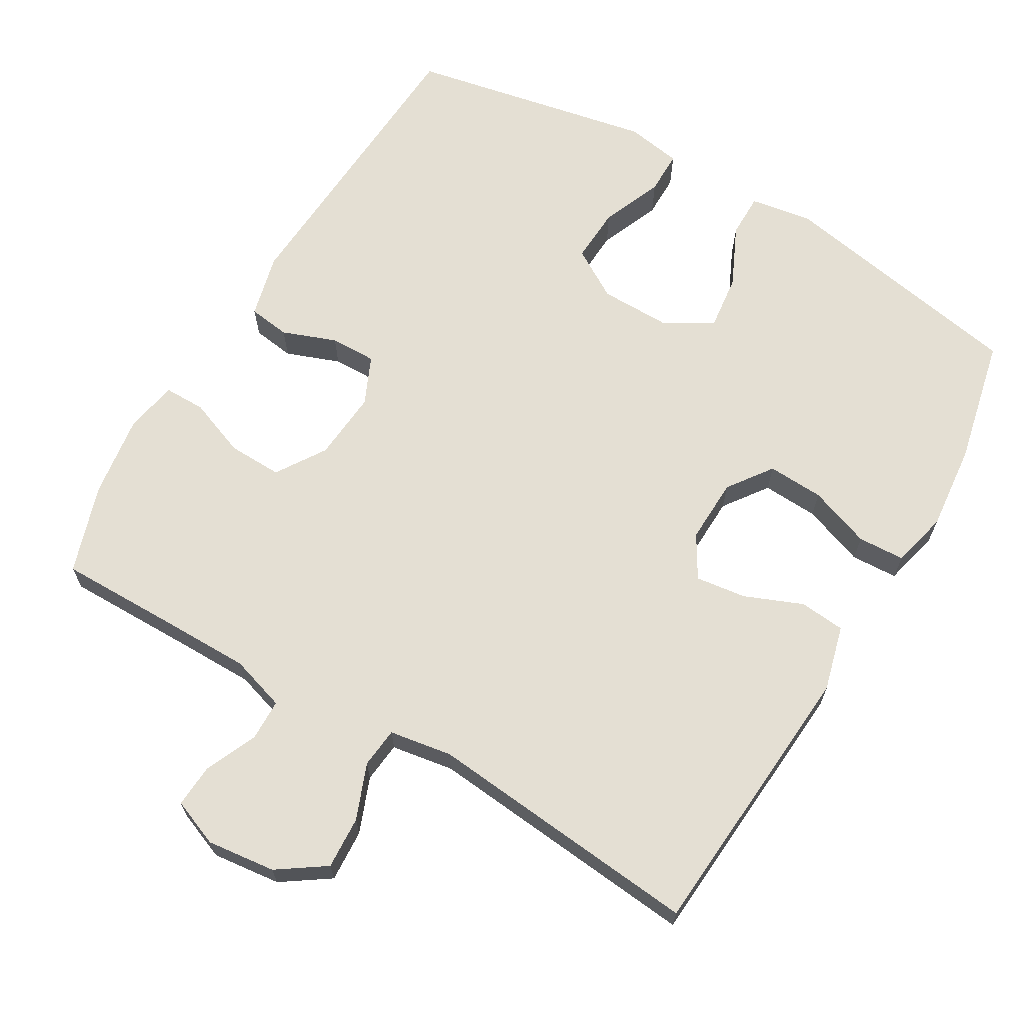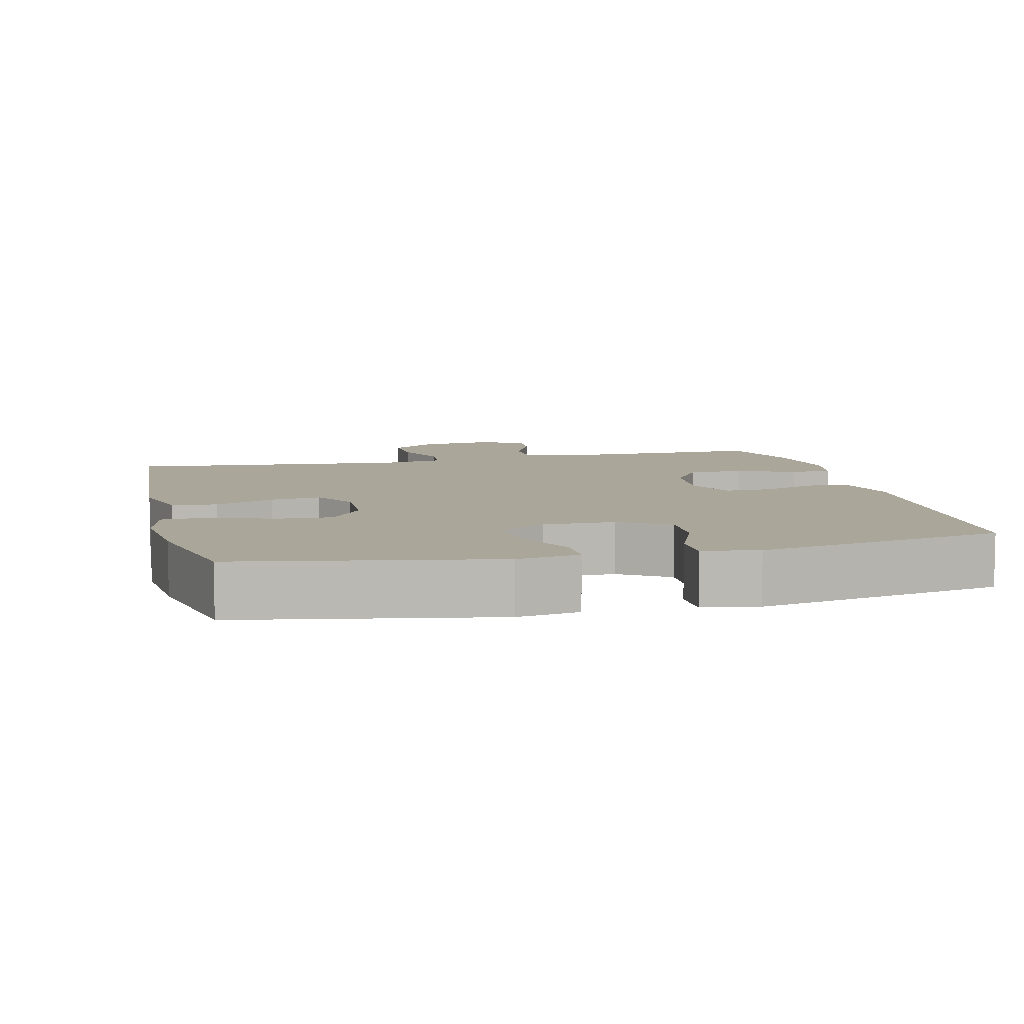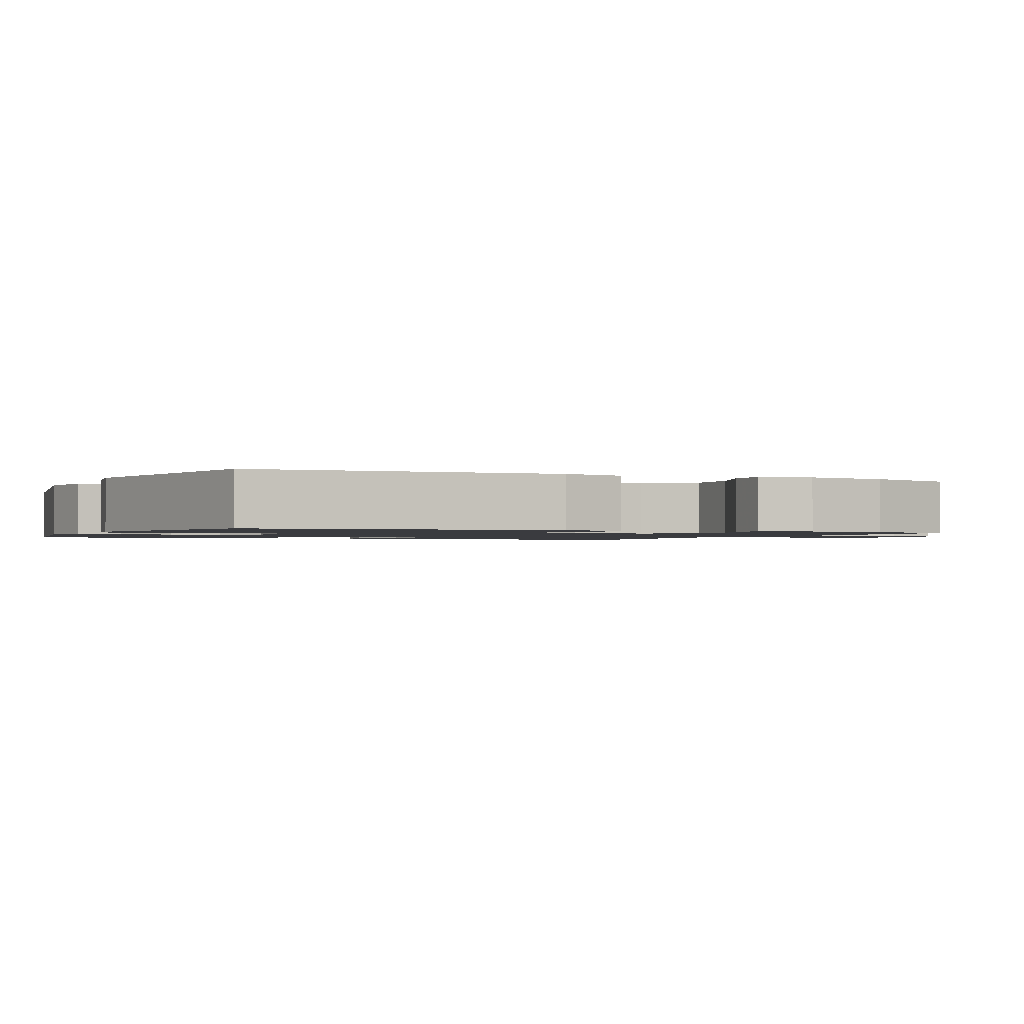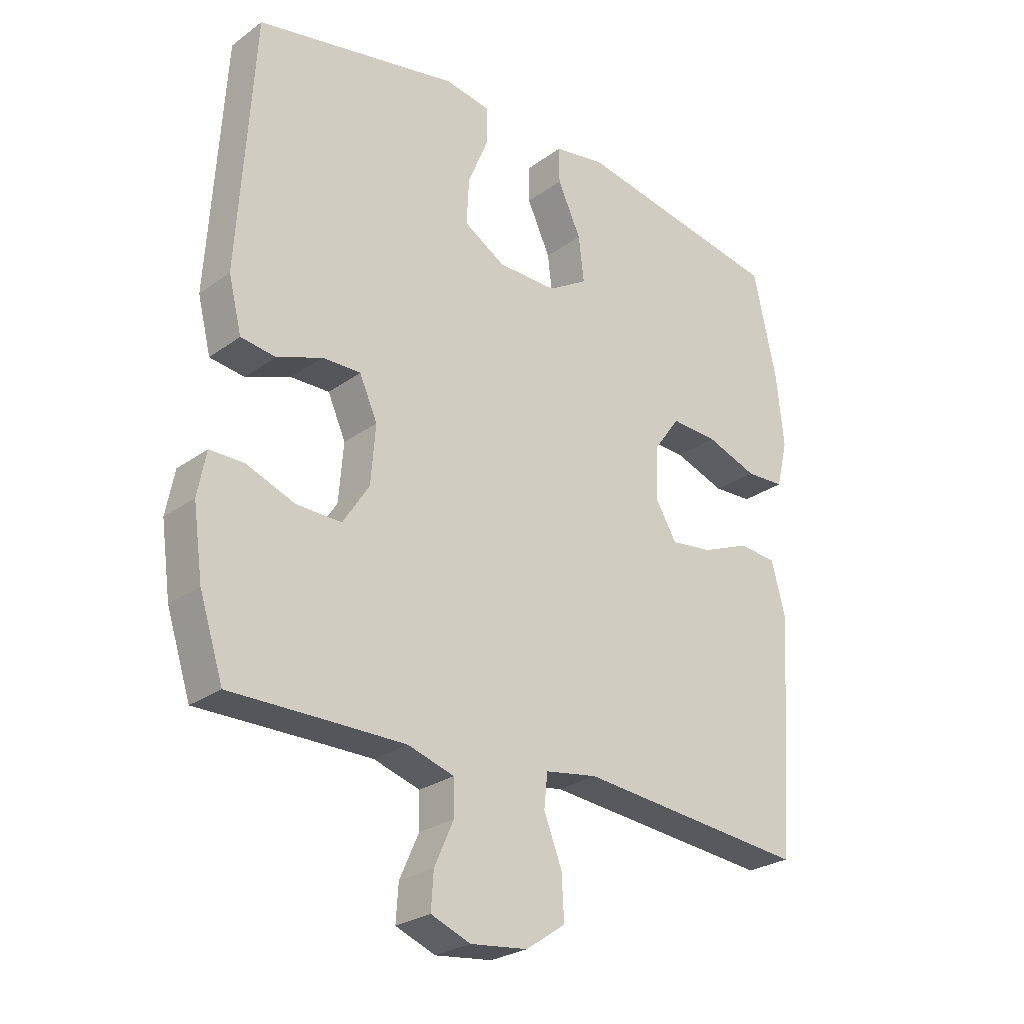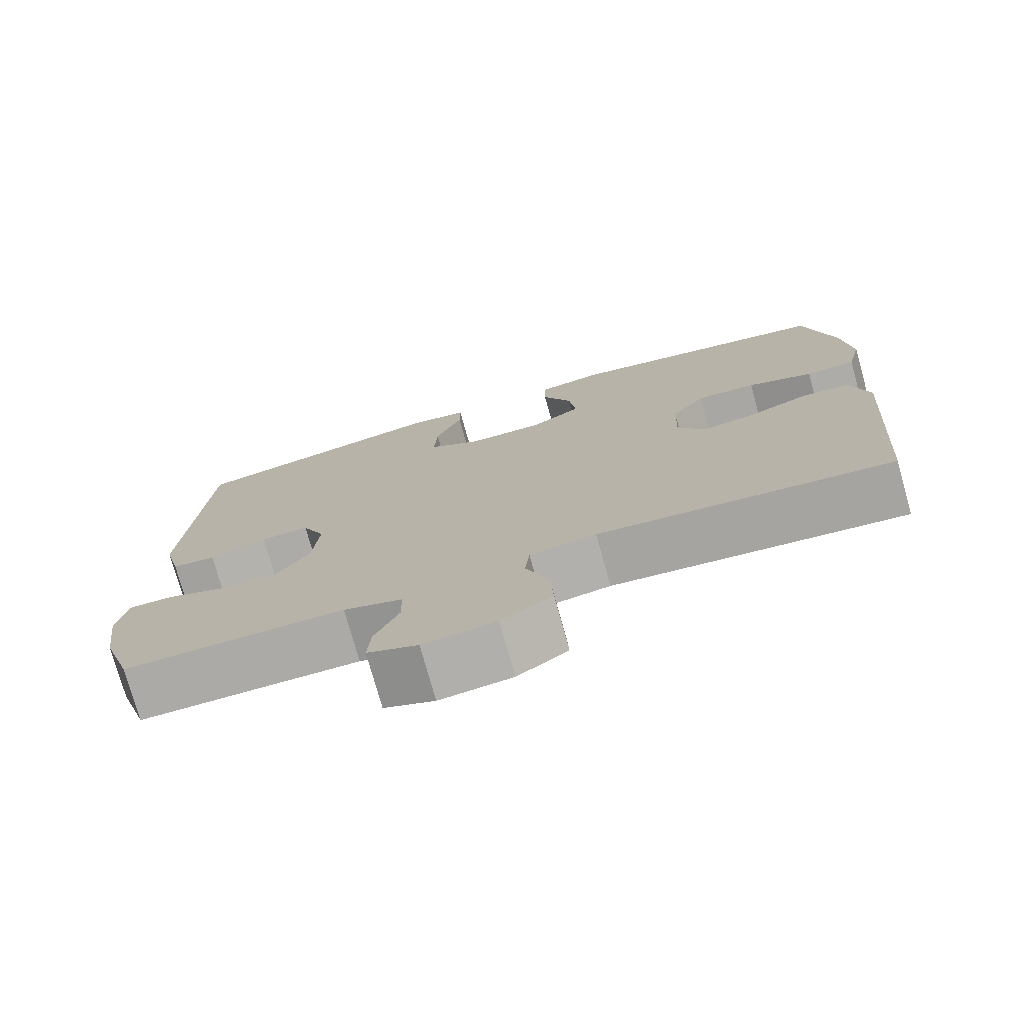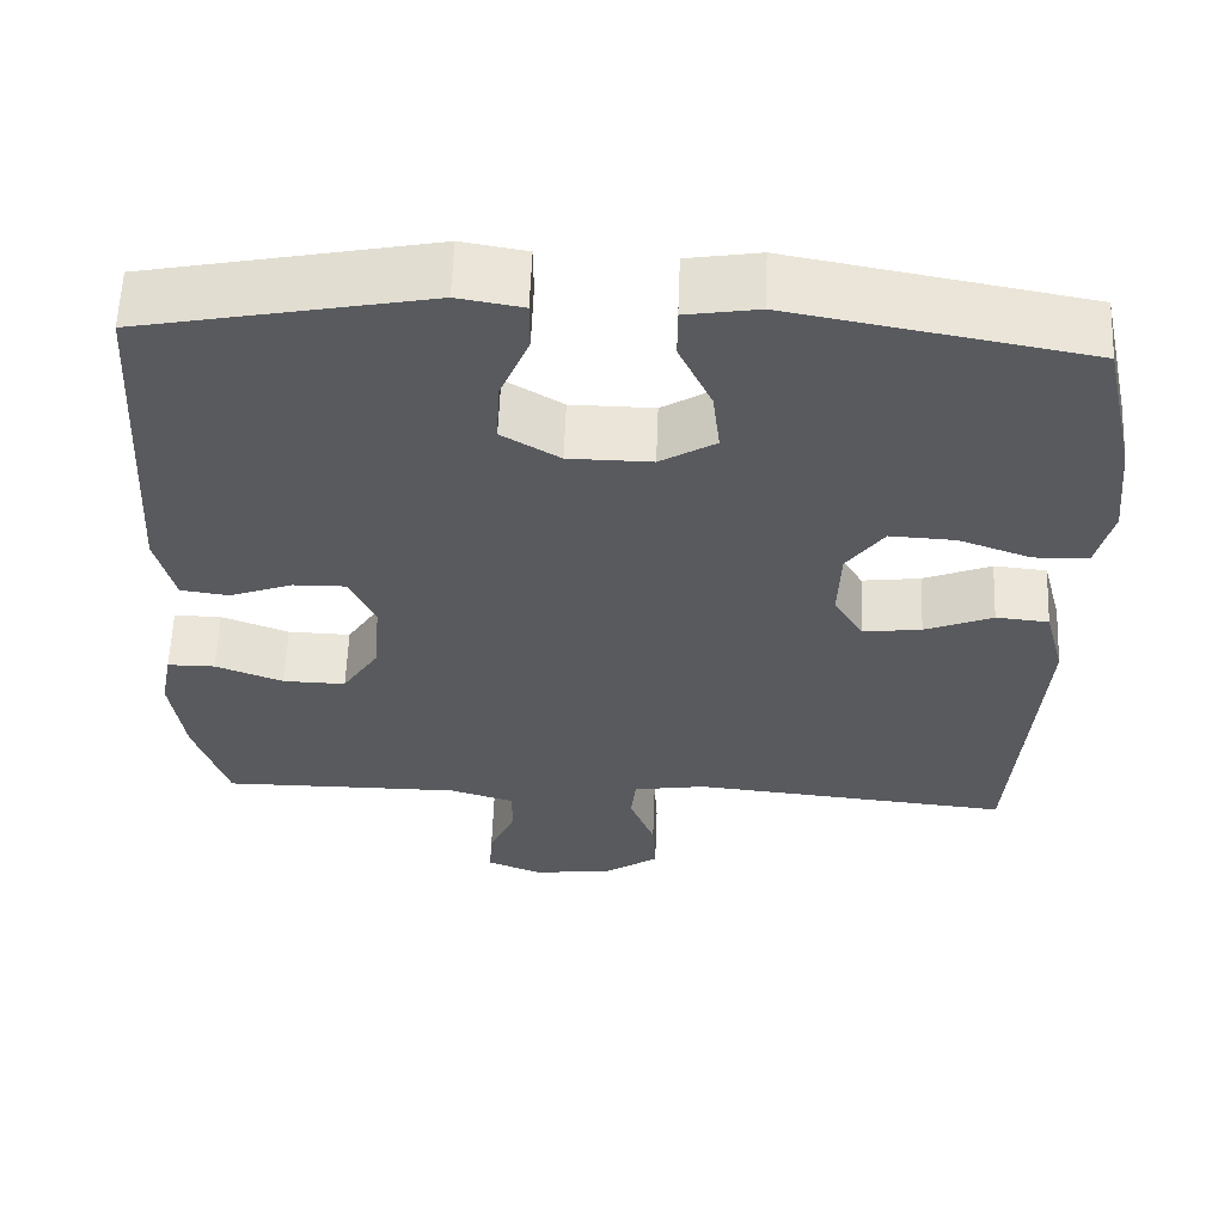
<metadata>
{"format":"obj","ext":"obj","renderer":"f3d","projection":"perspective","resolution":1024,"background":"white","views":[{"elev":66.6,"azim":-149.6,"up":"+Y"},{"elev":7.8,"azim":-13.5,"up":"+Y"},{"elev":-1.3,"azim":65.5,"up":"+Y"},{"elev":-26.3,"azim":138.5,"up":"+Z"},{"elev":-75.9,"azim":-164.4,"up":"+Z"},{"elev":59.3,"azim":-177.8,"up":"+Z"}]}
</metadata>
<code>
v -0.5 0.07 0.5
v -0.15 0.07 0.564
v -0.064 0.07 0.55
v -0.064 0.07 0.489
v -0.103 0.07 0.405
v -0.112 0.07 0.329
v -0.046 0.07 0.289
v 0.053 0.07 0.29
v 0.122 0.07 0.332
v 0.118 0.07 0.409
v 0.083 0.07 0.494
v 0.083 0.07 0.554
v 0.16 0.07 0.567
v 0.5 0.07 0.5
v 0.526 0.07 0.079
v 0.504 0.07 -0.01
v 0.446 0.07 -0.018
v 0.371 0.07 0.01
v 0.307 0.07 0.011
v 0.277 0.07 -0.056
v 0.285 0.07 -0.153
v 0.329 0.07 -0.221
v 0.404 0.07 -0.219
v 0.485 0.07 -0.188
v 0.542 0.07 -0.188
v 0.556 0.07 -0.261
v 0.54 0.07 -0.376
v 0.5 0.07 -0.5
v 0.331 0.07 -0.499
v 0.211 0.07 -0.499
v 0.134 0.07 -0.523
v 0.133 0.07 -0.581
v 0.165 0.07 -0.653
v 0.169 0.07 -0.713
v 0.103 0.07 -0.739
v 0.008 0.07 -0.728
v -0.058 0.07 -0.683
v -0.054 0.07 -0.61
v -0.024 0.07 -0.533
v -0.03 0.07 -0.477
v -0.117 0.07 -0.463
v -0.5 0.07 -0.5
v -0.529 0.07 -0.108
v -0.505 0.07 -0.017
v -0.442 0.07 -0.011
v -0.361 0.07 -0.044
v -0.291 0.07 -0.053
v -0.256 0.07 0.006
v -0.259 0.07 0.096
v -0.303 0.07 0.157
v -0.381 0.07 0.153
v -0.467 0.07 0.122
v -0.532 0.07 0.125
v -0.551 0.07 0.203
v -0.539 0.07 0.323
v -0.5 0 0.5
v -0.15 0 0.564
v -0.064 0 0.55
v -0.064 0 0.489
v -0.103 0 0.405
v -0.112 0 0.329
v -0.046 0 0.289
v 0.053 0 0.29
v 0.122 0 0.332
v 0.118 0 0.409
v 0.083 0 0.494
v 0.083 0 0.554
v 0.16 0 0.567
v 0.5 0 0.5
v 0.526 0 0.079
v 0.504 0 -0.01
v 0.446 0 -0.018
v 0.371 0 0.01
v 0.307 0 0.011
v 0.277 0 -0.056
v 0.285 0 -0.153
v 0.329 0 -0.221
v 0.404 0 -0.219
v 0.485 0 -0.188
v 0.542 0 -0.188
v 0.556 0 -0.261
v 0.54 0 -0.376
v 0.5 0 -0.5
v 0.331 0 -0.499
v 0.211 0 -0.499
v 0.134 0 -0.523
v 0.133 0 -0.581
v 0.165 0 -0.653
v 0.169 0 -0.713
v 0.103 0 -0.739
v 0.008 0 -0.728
v -0.058 0 -0.683
v -0.054 0 -0.61
v -0.024 0 -0.533
v -0.03 0 -0.477
v -0.117 0 -0.463
v -0.5 0 -0.5
v -0.529 0 -0.108
v -0.505 0 -0.017
v -0.442 0 -0.011
v -0.361 0 -0.044
v -0.291 0 -0.053
v -0.256 0 0.006
v -0.259 0 0.096
v -0.303 0 0.157
v -0.381 0 0.153
v -0.467 0 0.122
v -0.532 0 0.125
v -0.551 0 0.203
v -0.539 0 0.323
f 3 4 5
f 2 3 5
f 1 2 5
f 55 1 5
f 54 55 5
f 53 54 5
f 52 53 5
f 51 52 5
f 50 51 5 6
f 49 50 6 7
f 48 49 7 8
f 47 48 8 9
f 44 45 46
f 43 44 46
f 42 43 46
f 41 42 46
f 40 41 46 47
f 37 38 39
f 36 37 39
f 35 36 39
f 34 35 39
f 33 34 39
f 32 33 39
f 31 32 39 40
f 40 47 9
f 31 40 9
f 30 31 9
f 27 28 29
f 26 27 29
f 25 26 29
f 24 25 29
f 23 24 29
f 22 23 29 30
f 16 17 18
f 15 16 18
f 14 15 18
f 13 14 18
f 12 13 18
f 11 12 18
f 10 11 18
f 10 18 19
f 9 10 19 20
f 21 22 30
f 9 20 21 30
f 60 59 58
f 60 58 57
f 60 57 56
f 60 56 110
f 60 110 109
f 60 109 108
f 60 108 107
f 60 107 106
f 61 60 106 105
f 62 61 105 104
f 63 62 104 103
f 64 63 103 102
f 101 100 99
f 101 99 98
f 101 98 97
f 101 97 96
f 102 101 96 95
f 94 93 92
f 94 92 91
f 94 91 90
f 94 90 89
f 94 89 88
f 94 88 87
f 95 94 87 86
f 64 102 95
f 64 95 86
f 64 86 85
f 84 83 82
f 84 82 81
f 84 81 80
f 84 80 79
f 84 79 78
f 85 84 78 77
f 73 72 71
f 73 71 70
f 73 70 69
f 73 69 68
f 73 68 67
f 73 67 66
f 73 66 65
f 74 73 65
f 75 74 65 64
f 85 77 76
f 85 76 75 64
f 1 56 57 2
f 2 57 58 3
f 3 58 59 4
f 4 59 60 5
f 5 60 61 6
f 6 61 62 7
f 7 62 63 8
f 8 63 64 9
f 9 64 65 10
f 10 65 66 11
f 11 66 67 12
f 12 67 68 13
f 13 68 69 14
f 14 69 70 15
f 15 70 71 16
f 16 71 72 17
f 17 72 73 18
f 18 73 74 19
f 19 74 75 20
f 20 75 76 21
f 21 76 77 22
f 22 77 78 23
f 23 78 79 24
f 24 79 80 25
f 25 80 81 26
f 26 81 82 27
f 27 82 83 28
f 28 83 84 29
f 29 84 85 30
f 30 85 86 31
f 31 86 87 32
f 32 87 88 33
f 33 88 89 34
f 34 89 90 35
f 35 90 91 36
f 36 91 92 37
f 37 92 93 38
f 38 93 94 39
f 39 94 95 40
f 40 95 96 41
f 41 96 97 42
f 42 97 98 43
f 43 98 99 44
f 44 99 100 45
f 45 100 101 46
f 46 101 102 47
f 47 102 103 48
f 48 103 104 49
f 49 104 105 50
f 50 105 106 51
f 51 106 107 52
f 52 107 108 53
f 53 108 109 54
f 54 109 110 55
f 55 110 56 1

</code>
